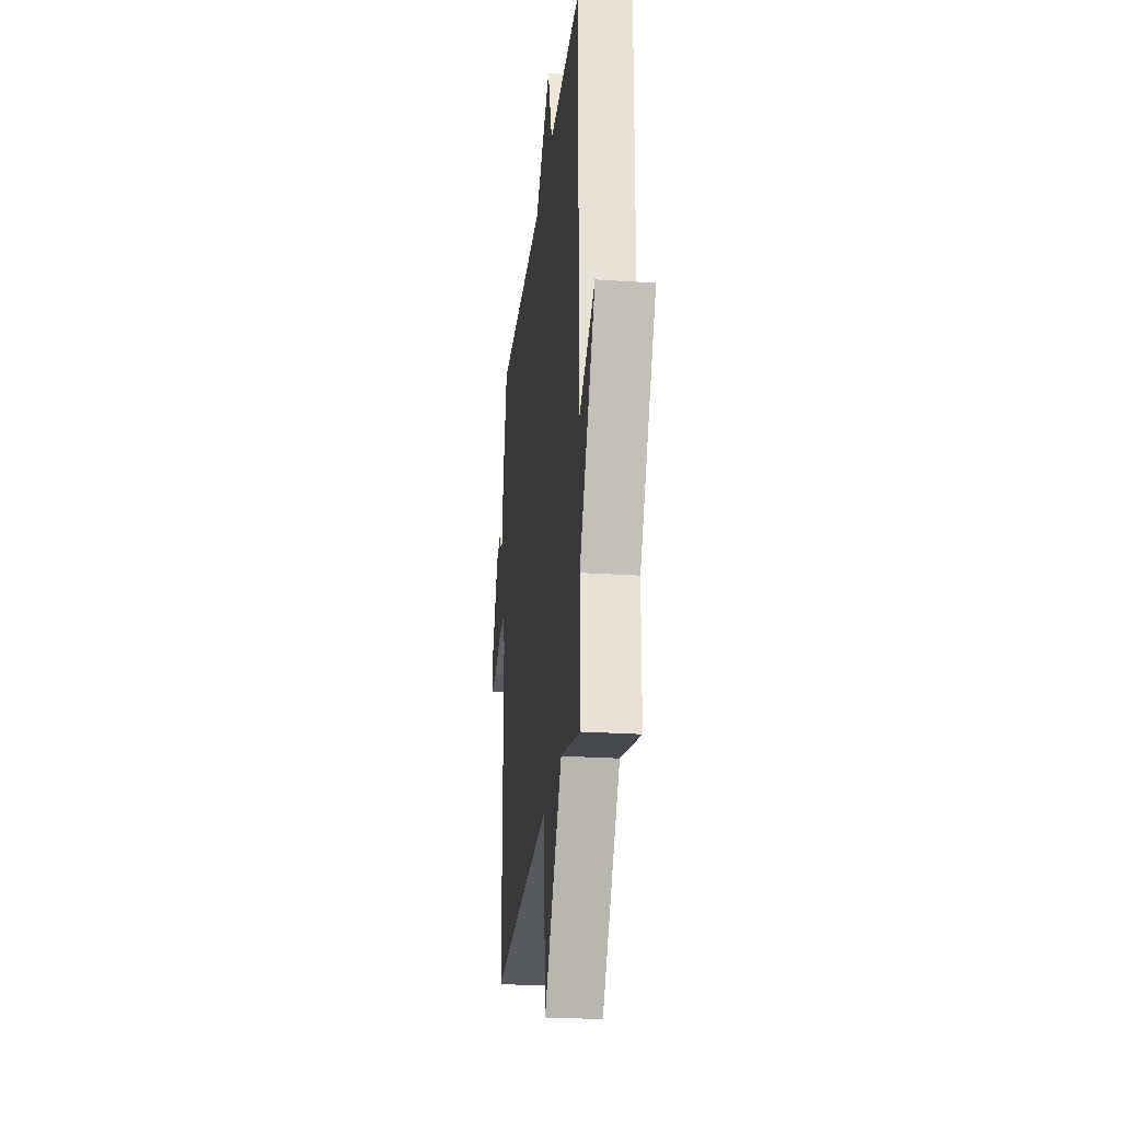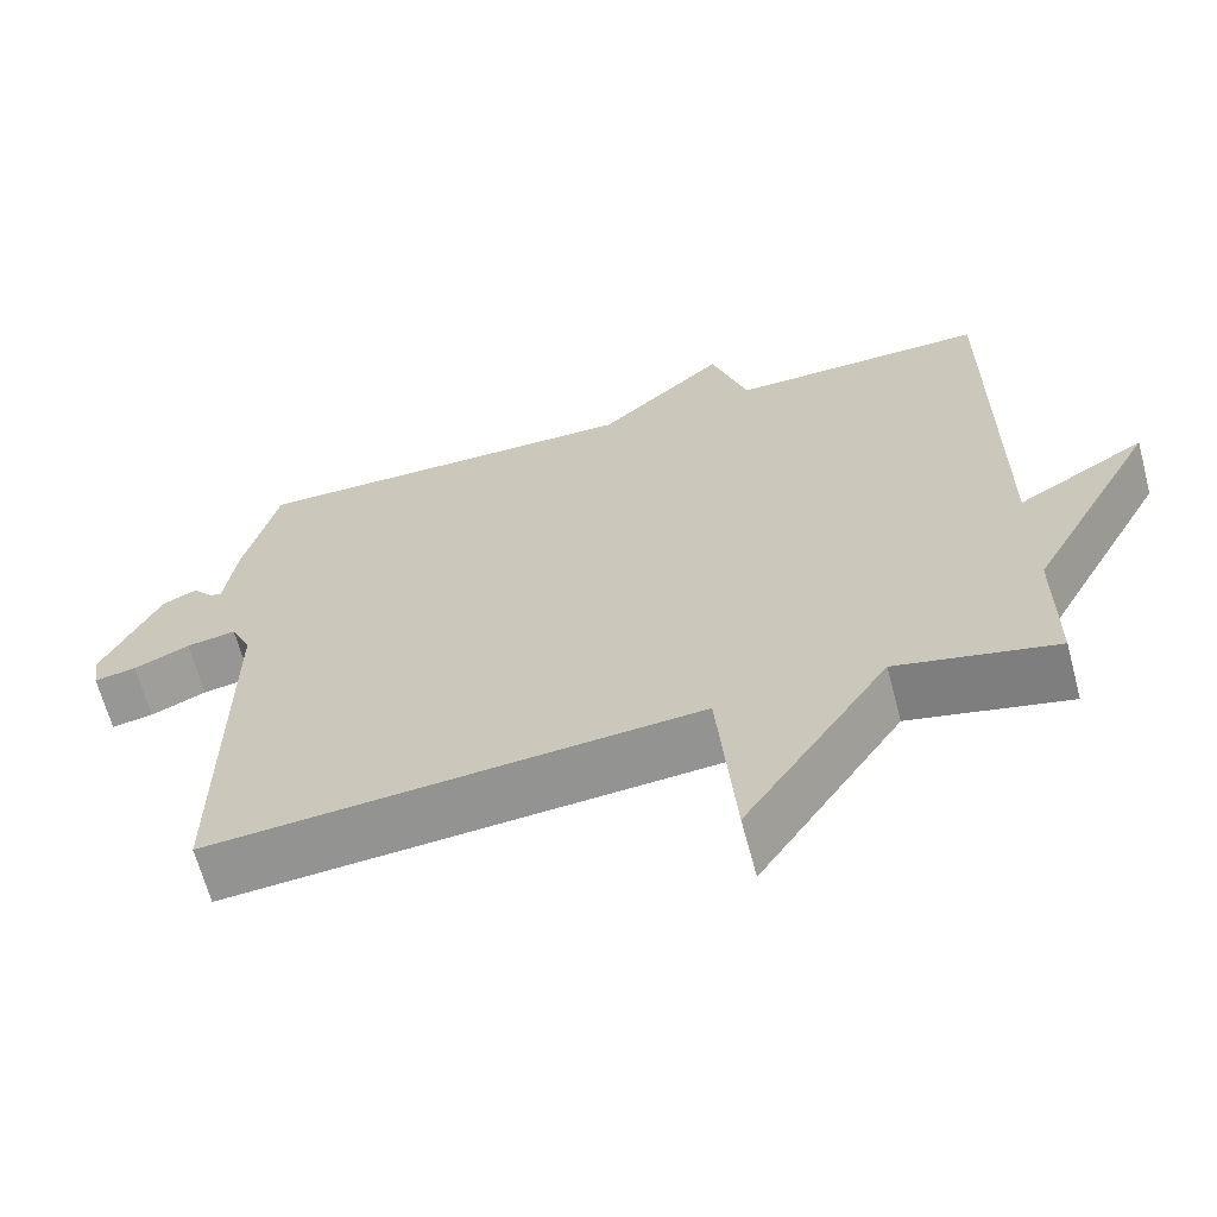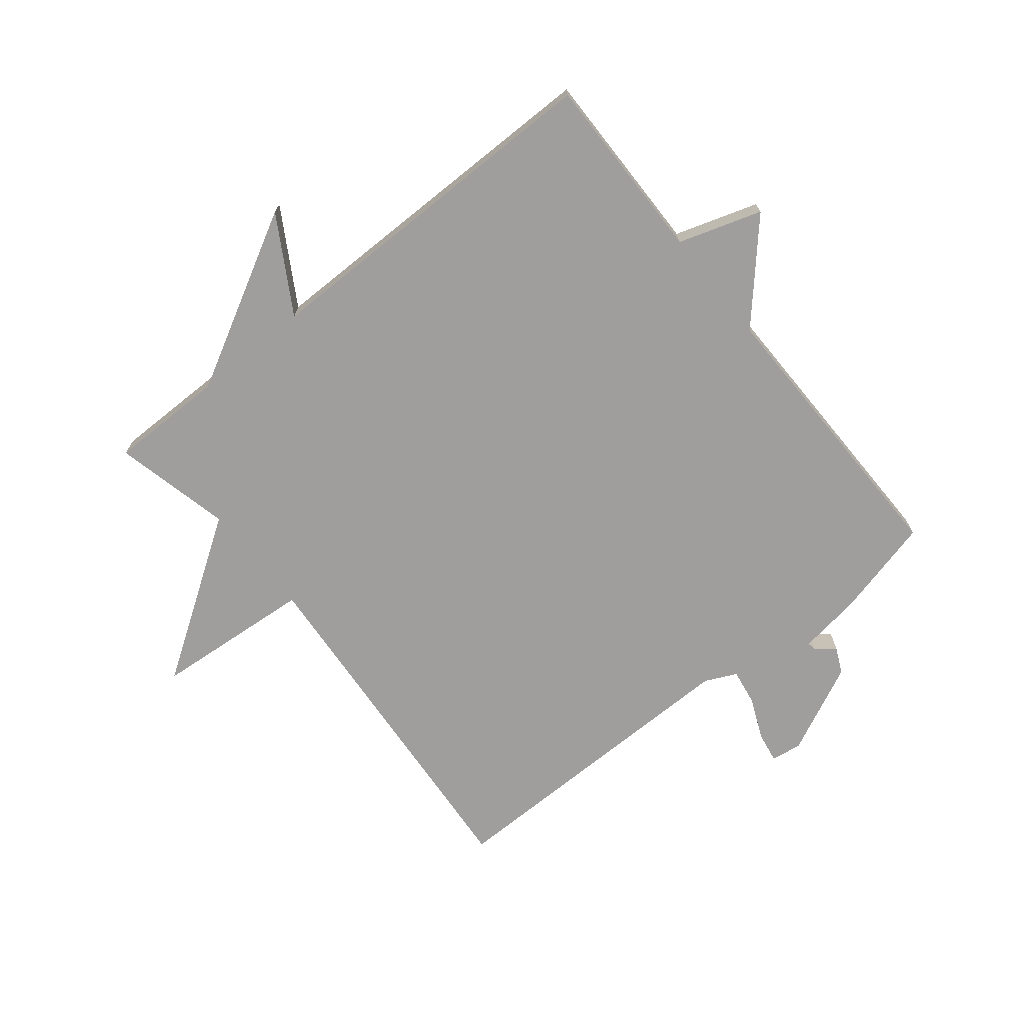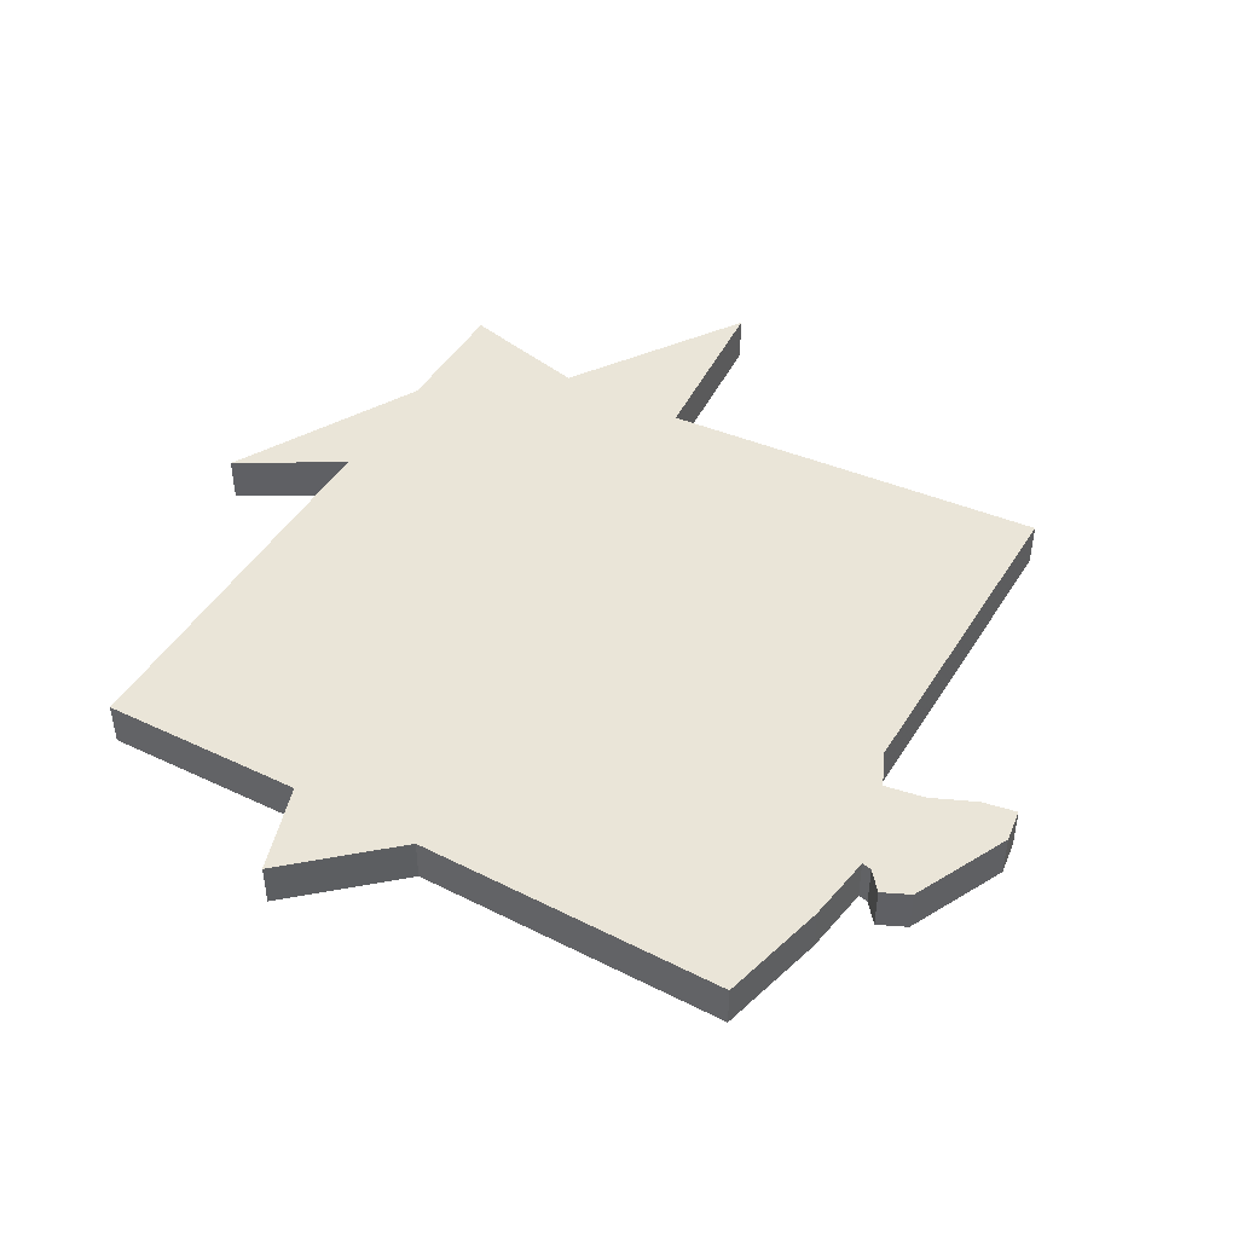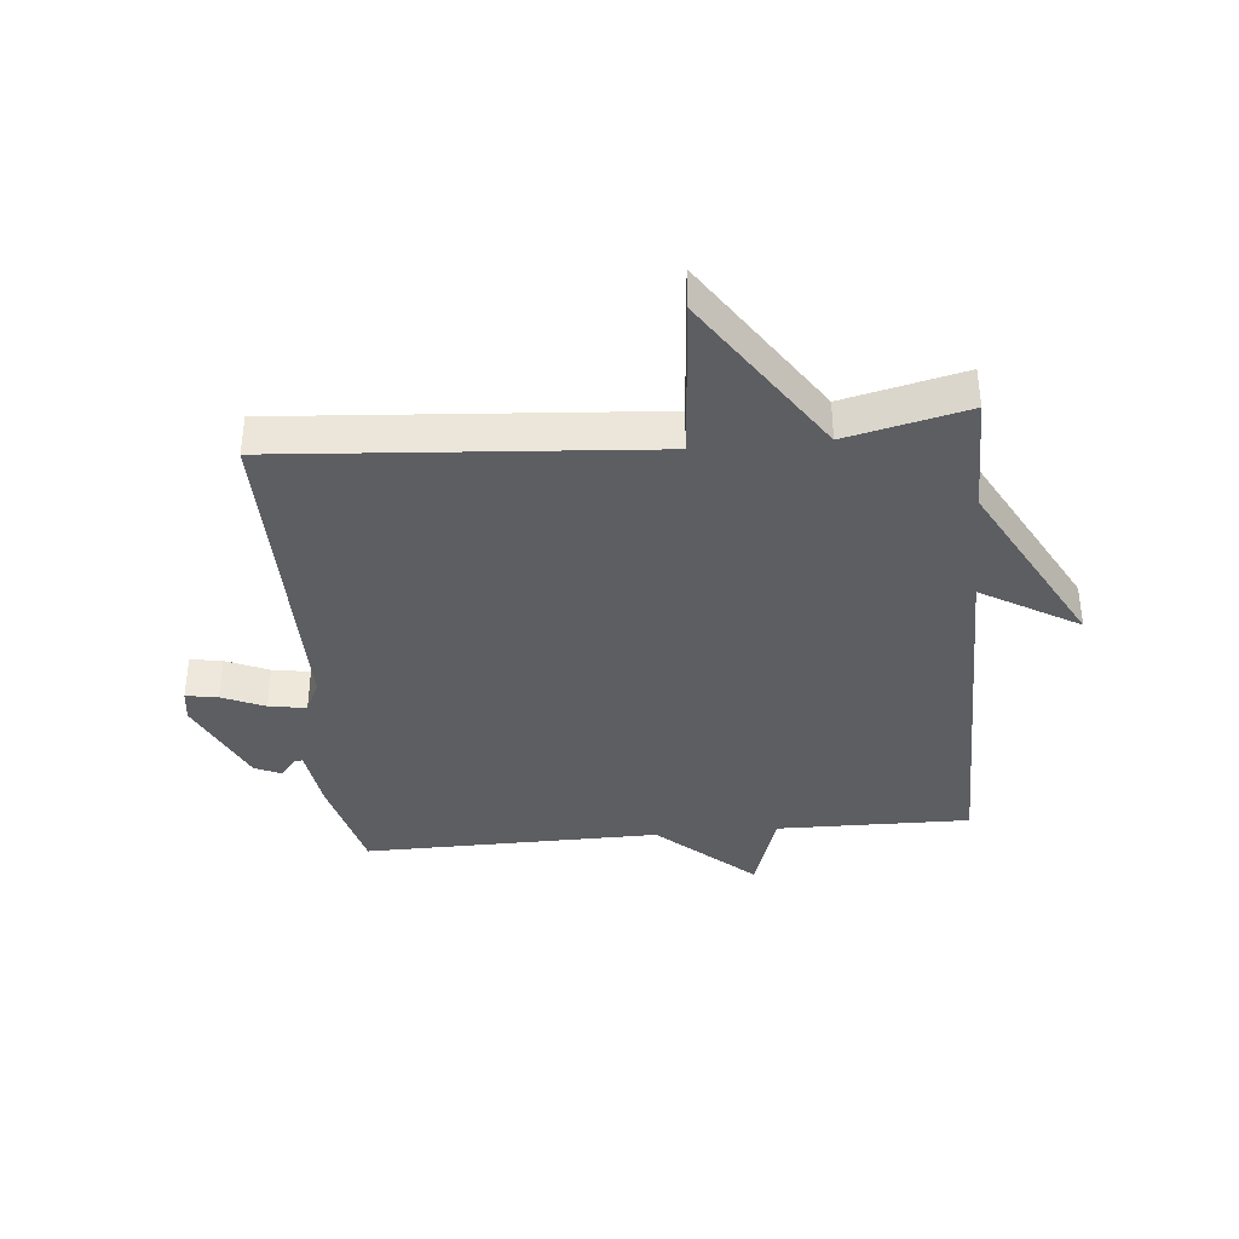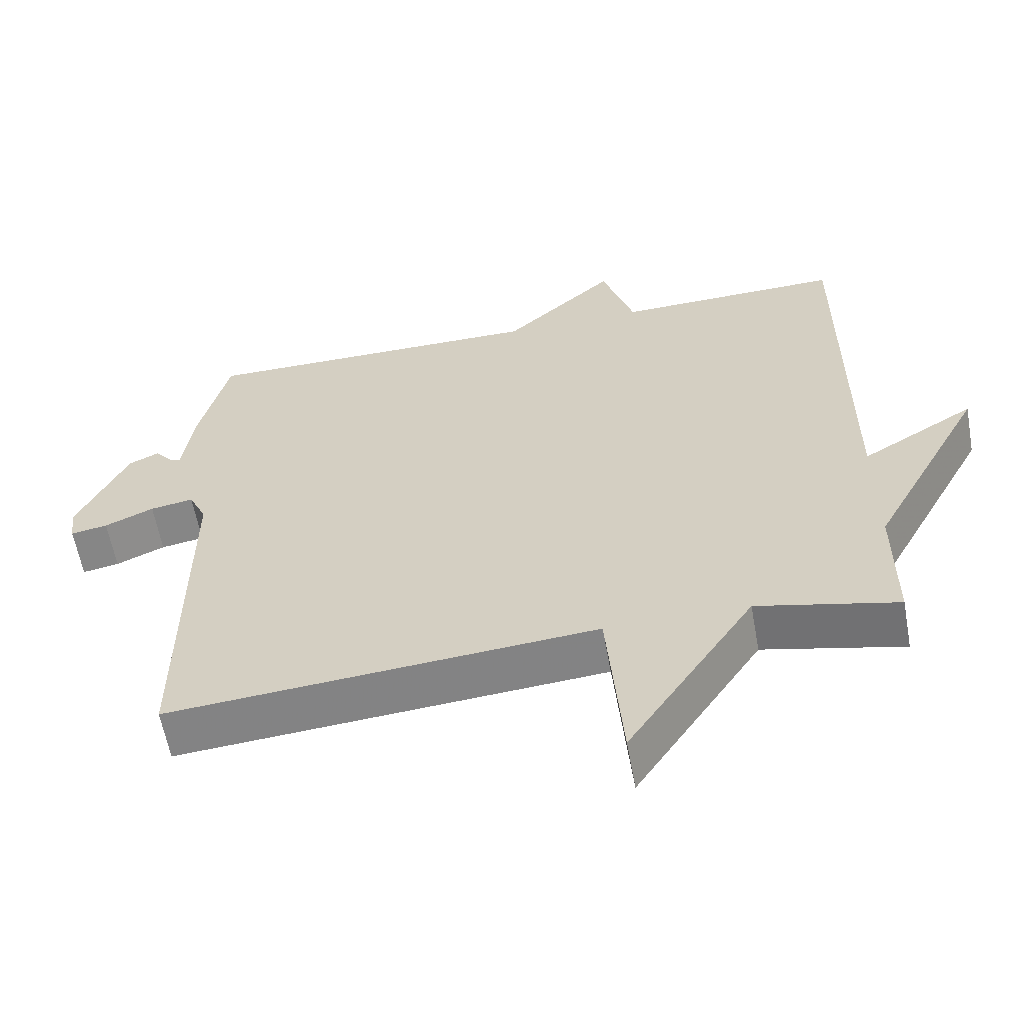
<metadata>
{"format":"obj","ext":"obj","renderer":"f3d","projection":"perspective","resolution":1024,"background":"white","views":[{"elev":-25.0,"azim":-96.2,"up":"+Z"},{"elev":-65.2,"azim":-165.1,"up":"+Z"},{"elev":-70.9,"azim":-51.1,"up":"+Y"},{"elev":45.3,"azim":29.7,"up":"+Y"},{"elev":-37.9,"azim":-174.6,"up":"+Y"},{"elev":-60.0,"azim":-169.8,"up":"+Z"}]}
</metadata>
<code>
v -0.5 0.07 0.5
v -0.184 0.07 0.495
v -0.139 0.07 0.634
v 0.016 0.07 0.495
v 0.5 0.07 0.5
v 0.542 0.07 0.332
v 0.557 0.07 0.226
v 0.572 0.07 0.229
v 0.597 0.07 0.26
v 0.64 0.07 0.24
v 0.711 0.07 0.09
v 0.704 0.07 0.038
v 0.652 0.07 0.047
v 0.583 0.07 0.077
v 0.522 0.07 0.087
v 0.497 0.07 0.034
v 0.5 0.07 -0.5
v -0.103 0.07 -0.454
v -0.125 0.07 -0.722
v -0.303 0.07 -0.454
v -0.5 0.07 -0.5
v -0.5 0.07 -0.305
v -0.659 0.07 -0.011
v -0.5 0.07 -0.105
v -0.5 0 0.5
v -0.184 0 0.495
v -0.139 0 0.634
v 0.016 0 0.495
v 0.5 0 0.5
v 0.542 0 0.332
v 0.557 0 0.226
v 0.572 0 0.229
v 0.597 0 0.26
v 0.64 0 0.24
v 0.711 0 0.09
v 0.704 0 0.038
v 0.652 0 0.047
v 0.583 0 0.077
v 0.522 0 0.087
v 0.497 0 0.034
v 0.5 0 -0.5
v -0.103 0 -0.454
v -0.125 0 -0.722
v -0.303 0 -0.454
v -0.5 0 -0.5
v -0.5 0 -0.305
v -0.659 0 -0.011
v -0.5 0 -0.105
f 22 23 24
f 20 21 22
f 20 22 24
f 24 1 2
f 20 24 2
f 19 20 2
f 18 19 2
f 2 3 4
f 18 2 4
f 17 18 4
f 16 17 4
f 12 13 14
f 11 12 14
f 10 11 14
f 9 10 14
f 8 9 14
f 7 8 14 15
f 7 15 16
f 6 7 16
f 5 6 16
f 4 5 16
f 48 47 46
f 46 45 44
f 48 46 44
f 26 25 48
f 26 48 44
f 26 44 43
f 26 43 42
f 28 27 26
f 28 26 42
f 28 42 41
f 28 41 40
f 38 37 36
f 38 36 35
f 38 35 34
f 38 34 33
f 38 33 32
f 39 38 32 31
f 40 39 31
f 40 31 30
f 40 30 29
f 40 29 28
f 1 25 26 2
f 2 26 27 3
f 3 27 28 4
f 4 28 29 5
f 5 29 30 6
f 6 30 31 7
f 7 31 32 8
f 8 32 33 9
f 9 33 34 10
f 10 34 35 11
f 11 35 36 12
f 12 36 37 13
f 13 37 38 14
f 14 38 39 15
f 15 39 40 16
f 16 40 41 17
f 17 41 42 18
f 18 42 43 19
f 19 43 44 20
f 20 44 45 21
f 21 45 46 22
f 22 46 47 23
f 23 47 48 24
f 24 48 25 1

</code>
